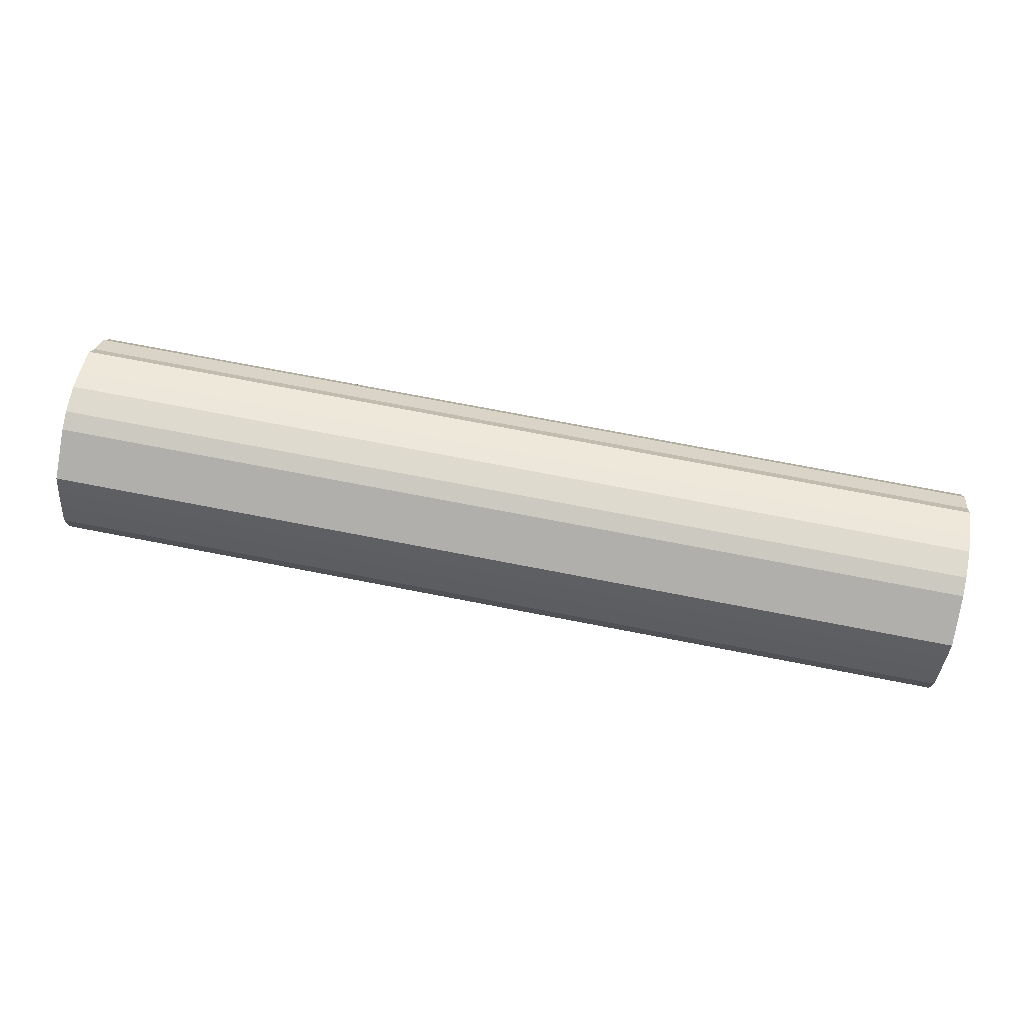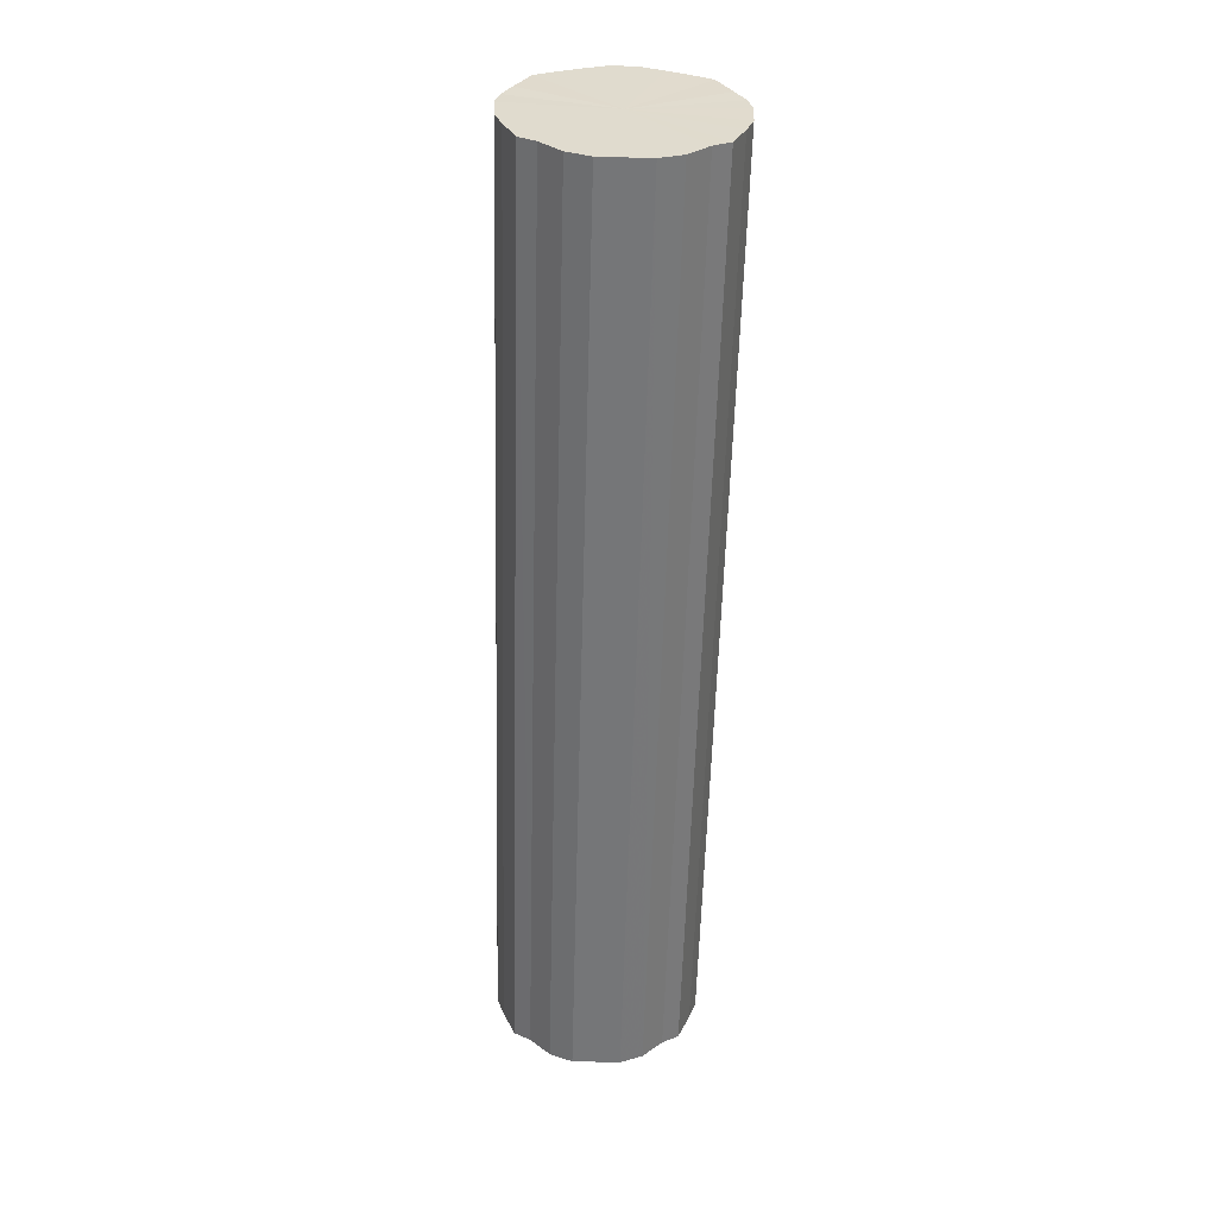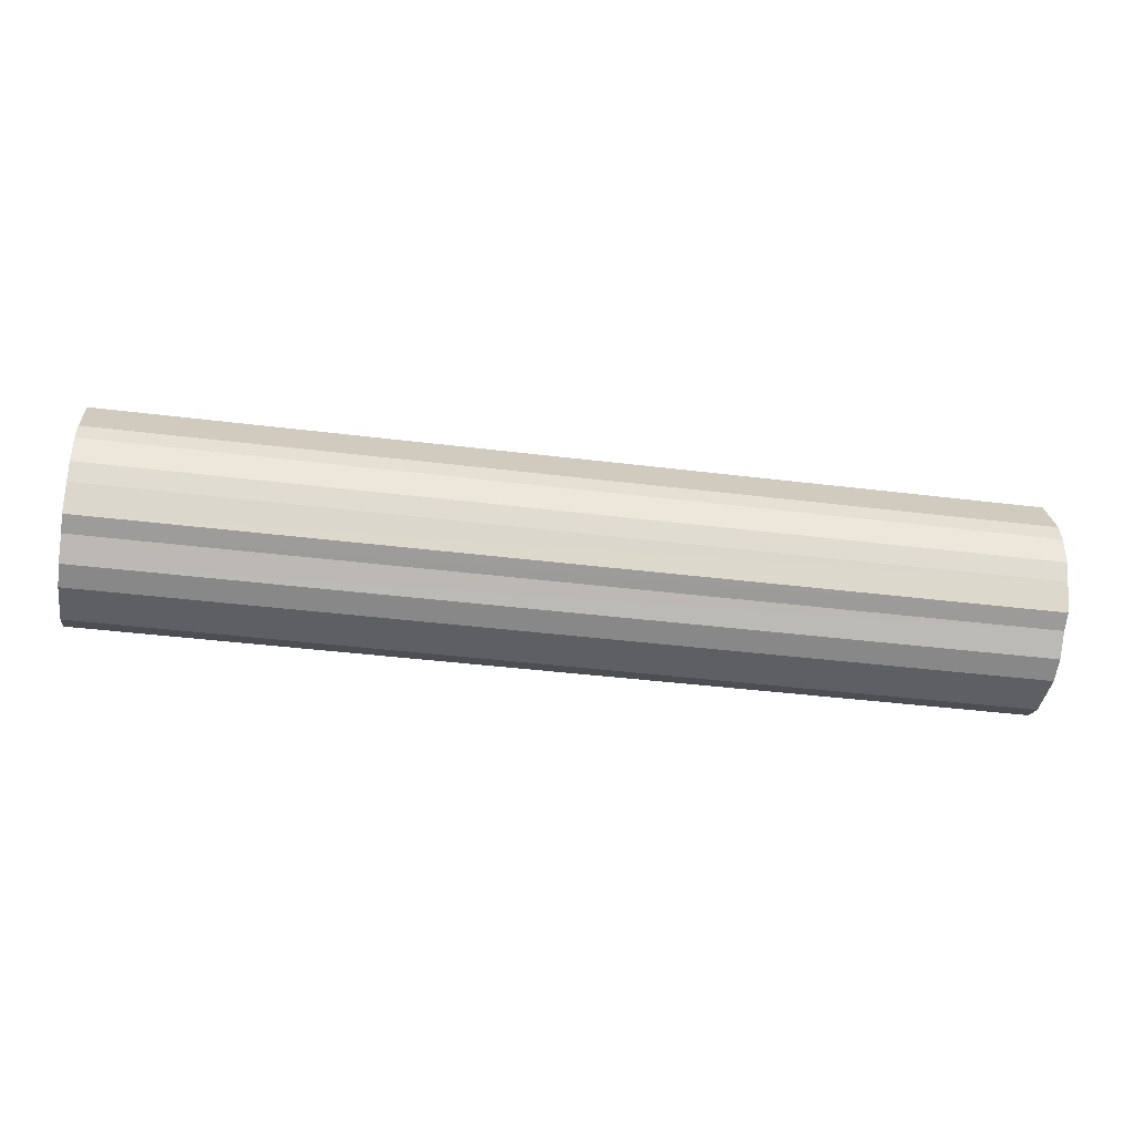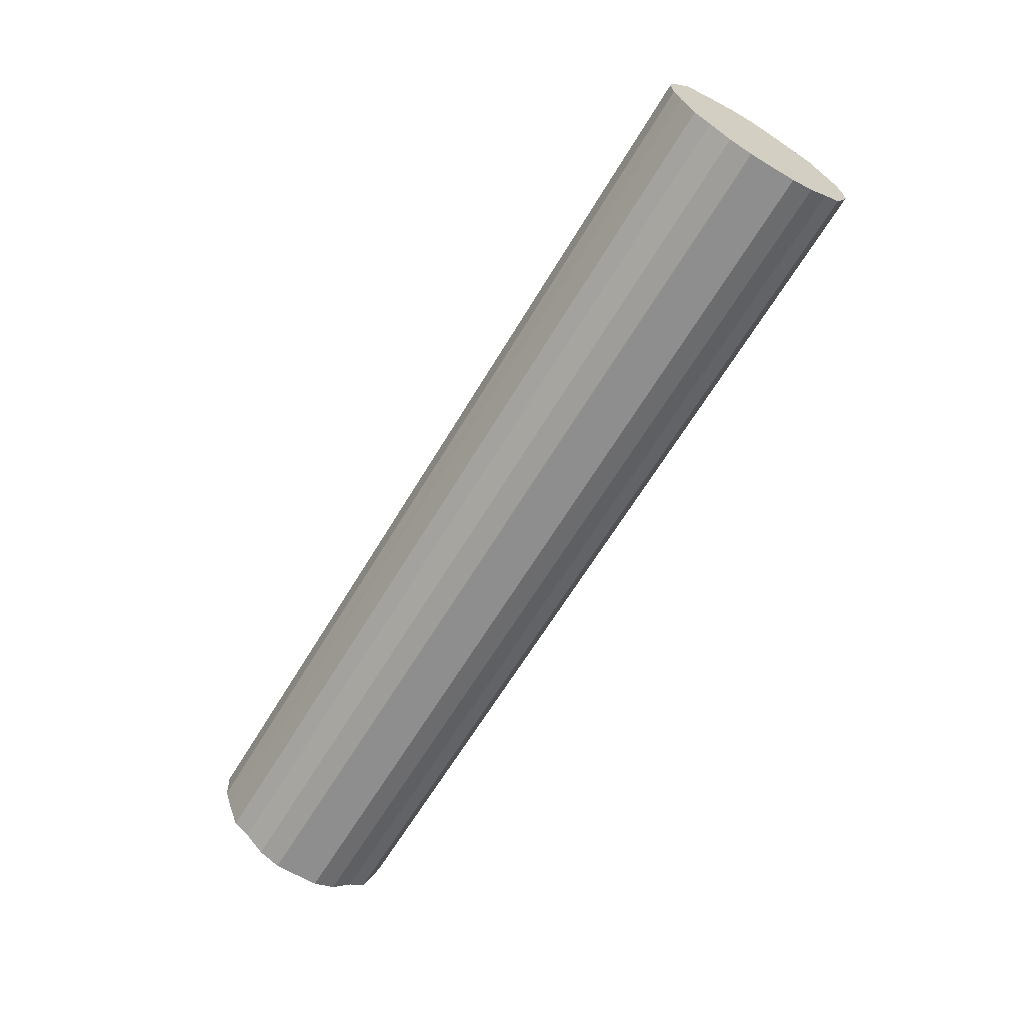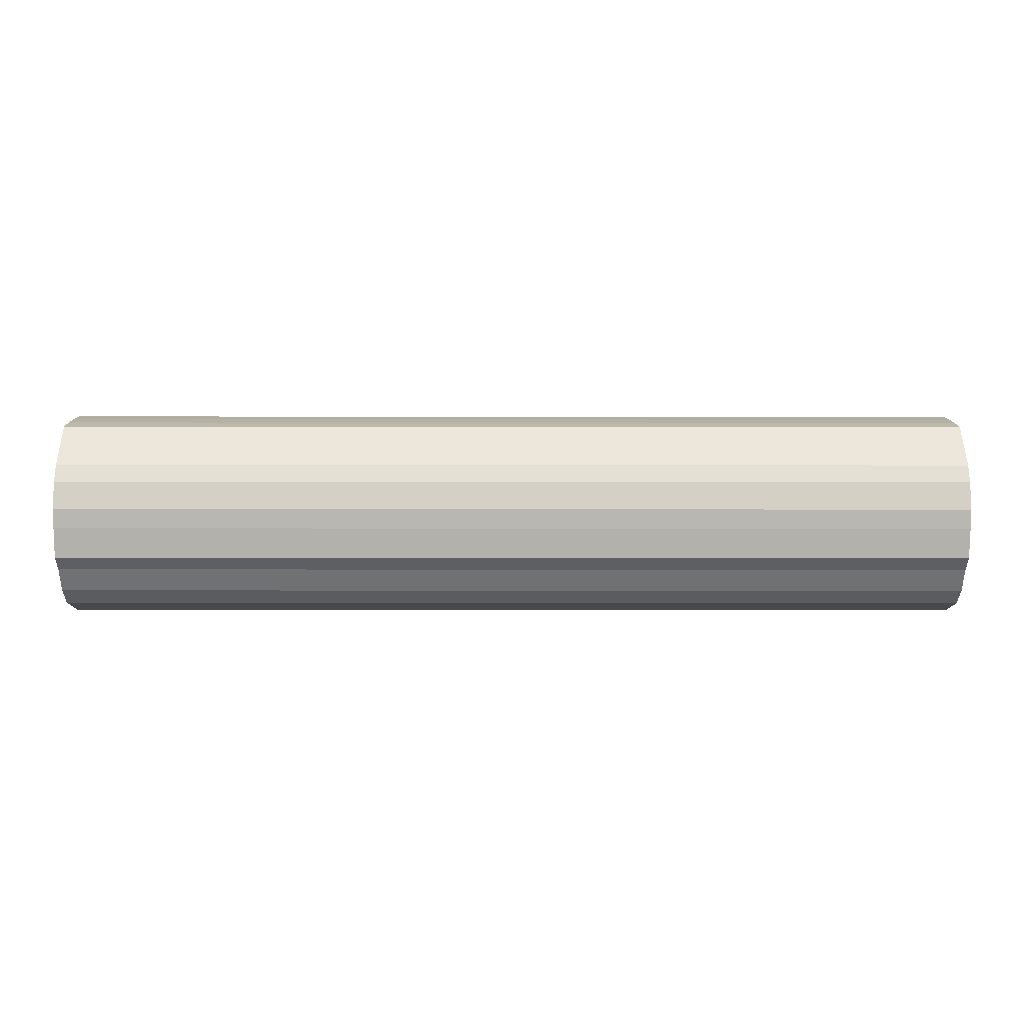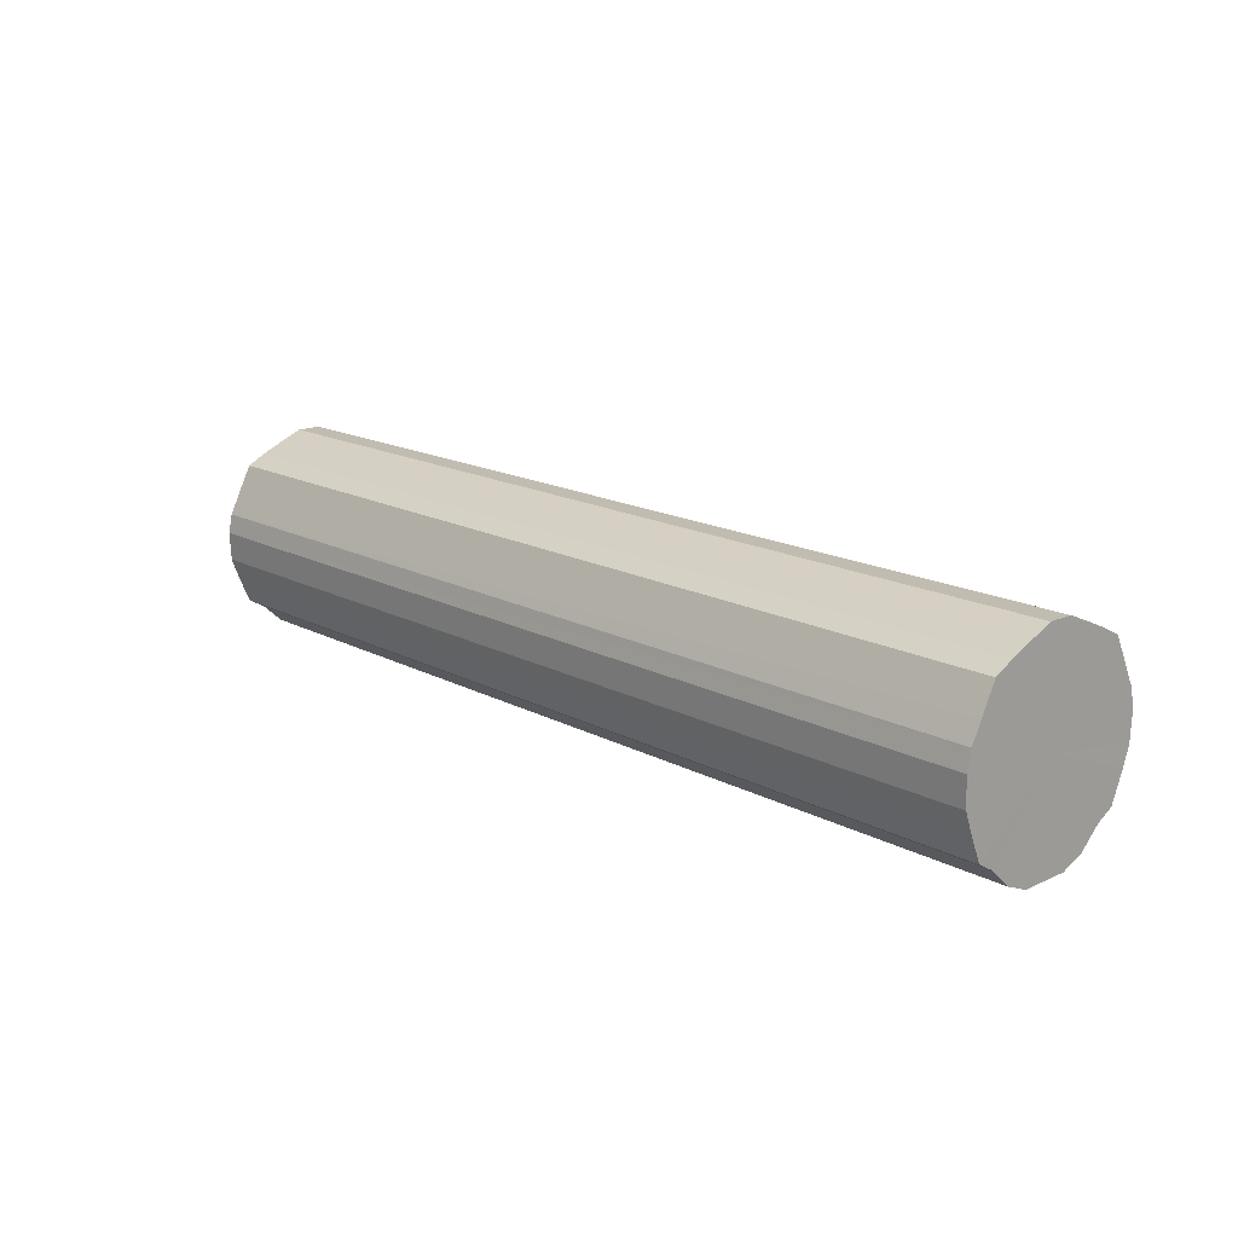
<metadata>
{"format":"obj","ext":"obj","renderer":"f3d","projection":"perspective","resolution":1024,"background":"white","views":[{"elev":74.2,"azim":-169.1,"up":"+Z"},{"elev":-56.8,"azim":88.5,"up":"+Y"},{"elev":-40.0,"azim":-8.7,"up":"+Y"},{"elev":-65.0,"azim":58.9,"up":"+Y"},{"elev":-12.0,"azim":179.8,"up":"+Y"},{"elev":16.7,"azim":-133.1,"up":"+Y"}]}
</metadata>
<code>
o 6768
v 2245 1885 17.11
v 2245 1885 17.08
v 2246 1885 17.11
v 2245 1885 17.06
v 2246 1885 17.08
v 2245 1885 17.13
v 2246 1885 17.13
v 2245 1885 17.04
v 2246 1885 17.06
v 2245 1885 17.16
v 2246 1885 17.16
v 2245 1885 17.02
v 2246 1885 17.04
v 2245 1885 17.18
v 2246 1885 17.18
v 2245 1885 17.01
v 2246 1885 17.02
v 2245 1885 17.2
v 2246 1885 17.2
v 2245 1885 17
v 2246 1885 17.01
v 2245 1885 17.21
v 2246 1885 17.21
v 2245 1885 17
v 2246 1885 17
v 2245 1885 17.22
v 2246 1885 17.22
v 2245 1885 17
v 2246 1885 17
v 2245 1885 17.22
v 2246 1885 17.22
v 2245 1885 17.01
v 2246 1885 17
v 2245 1885 17.21
v 2246 1885 17.21
v 2245 1885 17.03
v 2246 1885 17.01
v 2245 1885 17.2
v 2246 1885 17.2
v 2245 1885 17.05
v 2246 1885 17.03
v 2245 1885 17.19
v 2246 1885 17.19
v 2245 1885 17.07
v 2246 1885 17.05
v 2245 1885 17.17
v 2246 1885 17.17
v 2245 1885 17.1
v 2246 1885 17.07
v 2245 1885 17.15
v 2246 1885 17.15
v 2245 1885 17.12
v 2246 1885 17.1
v 2246 1885 17.12
v 2246 1885 17.11
v 2245 1885 17.08
v 2246 1885 17.08
v 2245 1885 17.06
v 2246 1885 17.06
v 2246 1885 17.13
v 2245 1885 17.11
v 2246 1885 17.16
v 2245 1885 17.13
v 2245 1885 17.04
v 2246 1885 17.04
v 2246 1885 17.18
v 2245 1885 17.16
v 2246 1885 17.2
v 2245 1885 17.18
v 2245 1885 17.02
v 2246 1885 17.02
v 2246 1885 17.21
v 2245 1885 17.2
v 2246 1885 17.22
v 2245 1885 17.21
v 2245 1885 17.01
v 2246 1885 17.01
v 2246 1885 17.22
v 2245 1885 17.22
v 2246 1885 17.21
v 2245 1885 17.22
v 2245 1885 17
v 2246 1885 17
v 2246 1885 17.2
v 2245 1885 17.21
v 2246 1885 17.19
v 2245 1885 17.2
v 2245 1885 17
v 2246 1885 17
v 2246 1885 17.17
v 2245 1885 17.19
v 2246 1885 17.15
v 2245 1885 17.17
v 2245 1885 17
v 2246 1885 17
v 2246 1885 17.12
v 2245 1885 17.15
v 2246 1885 17.1
v 2245 1885 17.12
v 2245 1885 17.01
v 2246 1885 17.01
v 2246 1885 17.07
v 2245 1885 17.1
v 2246 1885 17.05
v 2245 1885 17.07
v 2245 1885 17.03
v 2246 1885 17.03
v 2245 1885 17.05
v 2245 1885 17.11
v 2245 1885 17.08
v 2245 1885 17.11
v 2245 1885 17.06
v 2245 1885 17.13
v 2245 1885 17.04
v 2245 1885 17.16
v 2245 1885 17.02
v 2245 1885 17.18
v 2245 1885 17.01
v 2245 1885 17.2
v 2245 1885 17
v 2245 1885 17.21
v 2245 1885 17
v 2245 1885 17.22
v 2245 1885 17
v 2245 1885 17.22
v 2245 1885 17.01
v 2245 1885 17.21
v 2245 1885 17.03
v 2245 1885 17.2
v 2245 1885 17.05
v 2245 1885 17.19
v 2245 1885 17.07
v 2245 1885 17.17
v 2245 1885 17.1
v 2245 1885 17.15
v 2245 1885 17.12
v 2246 1885 17.11
v 2246 1885 17.11
v 2246 1885 17.08
v 2246 1885 17.13
v 2246 1885 17.06
v 2246 1885 17.16
v 2246 1885 17.04
v 2246 1885 17.18
v 2246 1885 17.02
v 2246 1885 17.2
v 2246 1885 17.01
v 2246 1885 17.21
v 2246 1885 17
v 2246 1885 17.22
v 2246 1885 17
v 2246 1885 17.22
v 2246 1885 17
v 2246 1885 17.21
v 2246 1885 17.01
v 2246 1885 17.2
v 2246 1885 17.03
v 2246 1885 17.19
v 2246 1885 17.05
v 2246 1885 17.17
v 2246 1885 17.07
v 2246 1885 17.15
v 2246 1885 17.1
v 2246 1885 17.12
f 1 2 3
f 2 4 5
f 6 1 7
f 4 8 9
f 10 6 11
f 8 12 13
f 14 10 15
f 12 16 17
f 18 14 19
f 16 20 21
f 22 18 23
f 20 24 25
f 26 22 27
f 24 28 29
f 30 26 31
f 28 32 33
f 34 30 35
f 32 36 37
f 38 34 39
f 36 40 41
f 42 38 43
f 40 44 45
f 46 42 47
f 44 48 49
f 50 46 51
f 48 52 53
f 52 50 54
f 55 56 57
f 57 58 59
f 60 61 55
f 62 63 60
f 59 64 65
f 66 67 62
f 68 69 66
f 65 70 71
f 72 73 68
f 74 75 72
f 71 76 77
f 78 79 74
f 80 81 78
f 77 82 83
f 84 85 80
f 86 87 84
f 83 88 89
f 90 91 86
f 92 93 90
f 89 94 95
f 96 97 92
f 98 99 96
f 95 100 101
f 102 103 98
f 104 105 102
f 101 106 107
f 107 108 104
f 109 110 111
f 109 112 110
f 109 111 113
f 109 114 112
f 109 113 115
f 109 116 114
f 109 115 117
f 109 118 116
f 109 117 119
f 109 120 118
f 109 119 121
f 109 122 120
f 109 121 123
f 109 124 122
f 109 123 125
f 109 126 124
f 109 125 127
f 109 128 126
f 109 127 129
f 109 130 128
f 109 129 131
f 109 132 130
f 109 131 133
f 109 134 132
f 109 133 135
f 109 136 134
f 109 135 136
f 137 138 139
f 137 140 138
f 137 139 141
f 137 142 140
f 137 141 143
f 137 144 142
f 137 143 145
f 137 146 144
f 137 145 147
f 137 148 146
f 137 147 149
f 137 150 148
f 137 149 151
f 137 152 150
f 137 151 153
f 137 154 152
f 137 153 155
f 137 156 154
f 137 155 157
f 137 158 156
f 137 157 159
f 137 160 158
f 137 159 161
f 137 162 160
f 137 161 163
f 137 164 162
f 137 163 164

</code>
